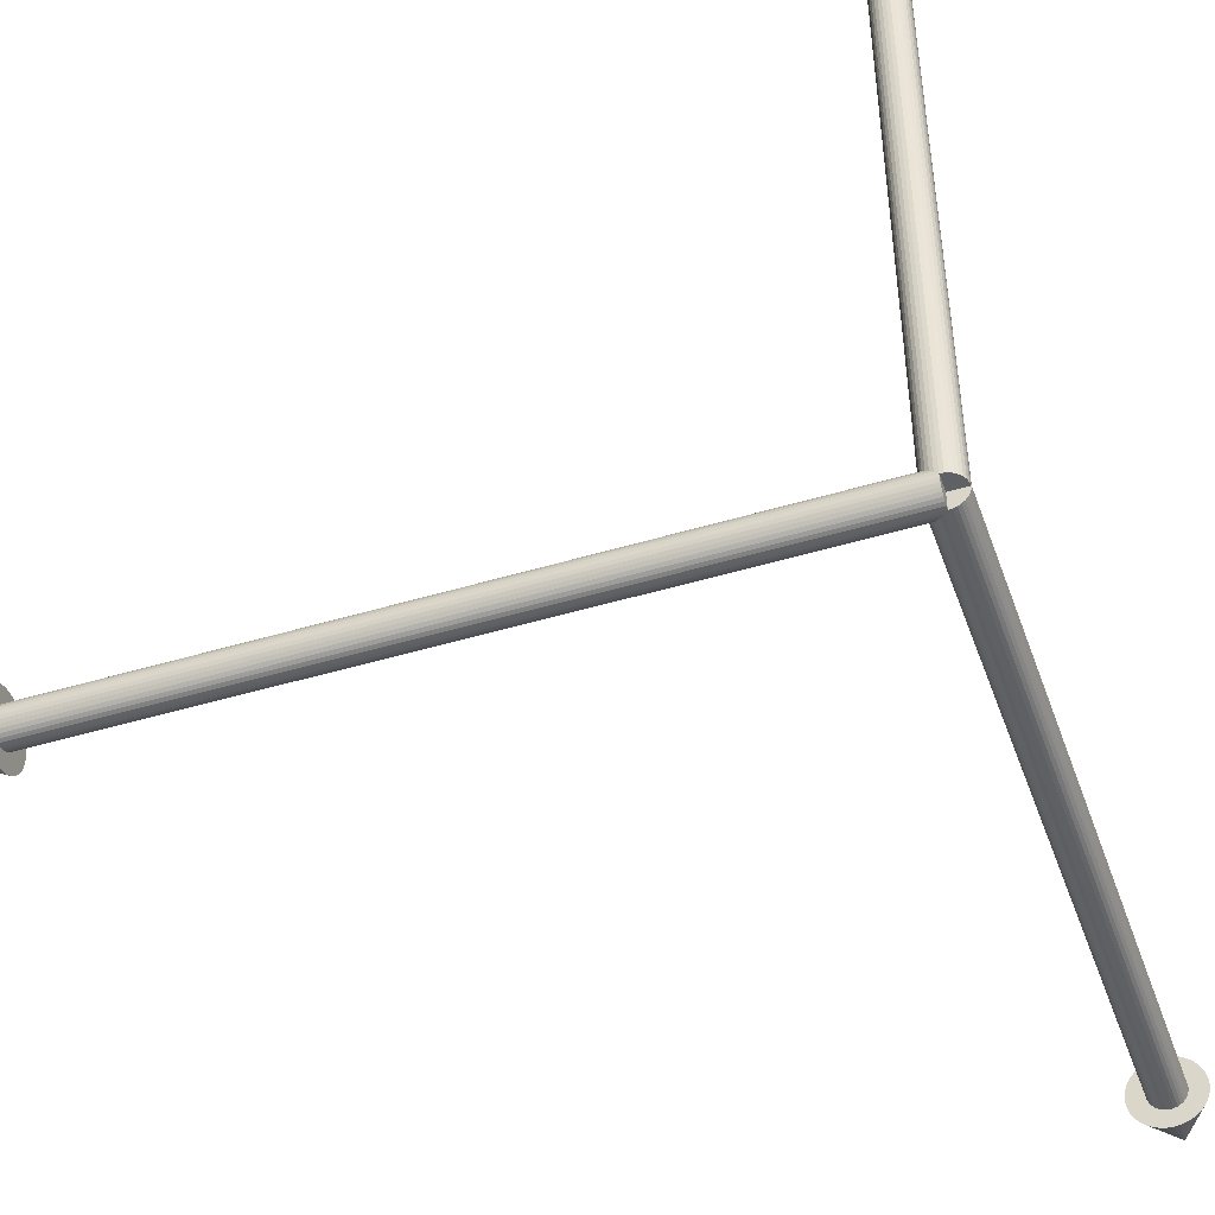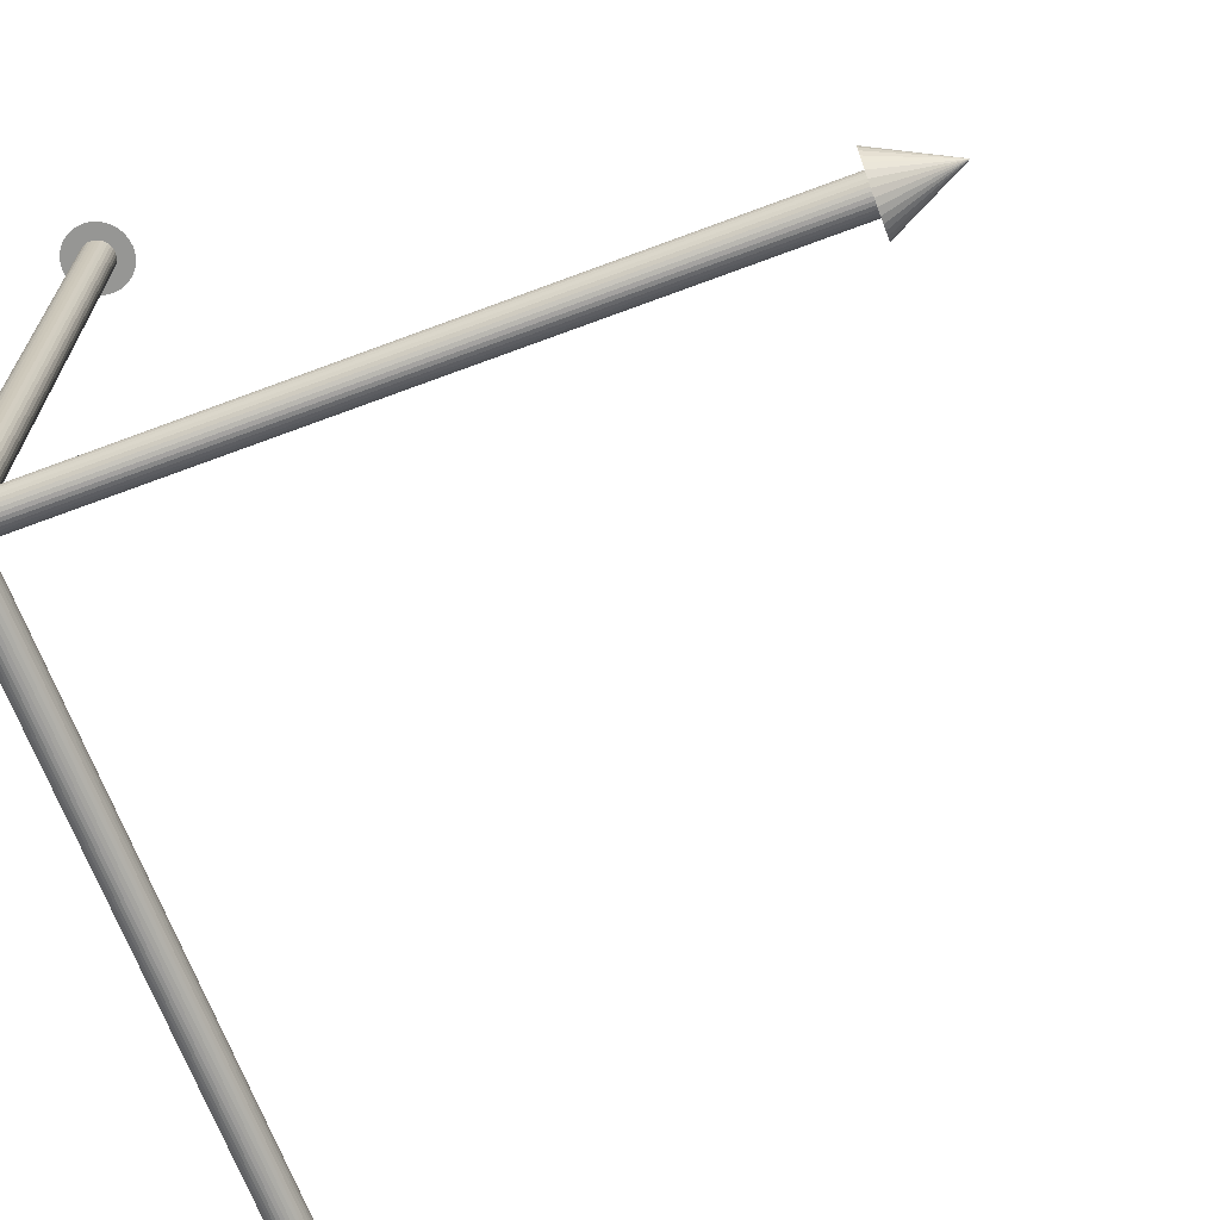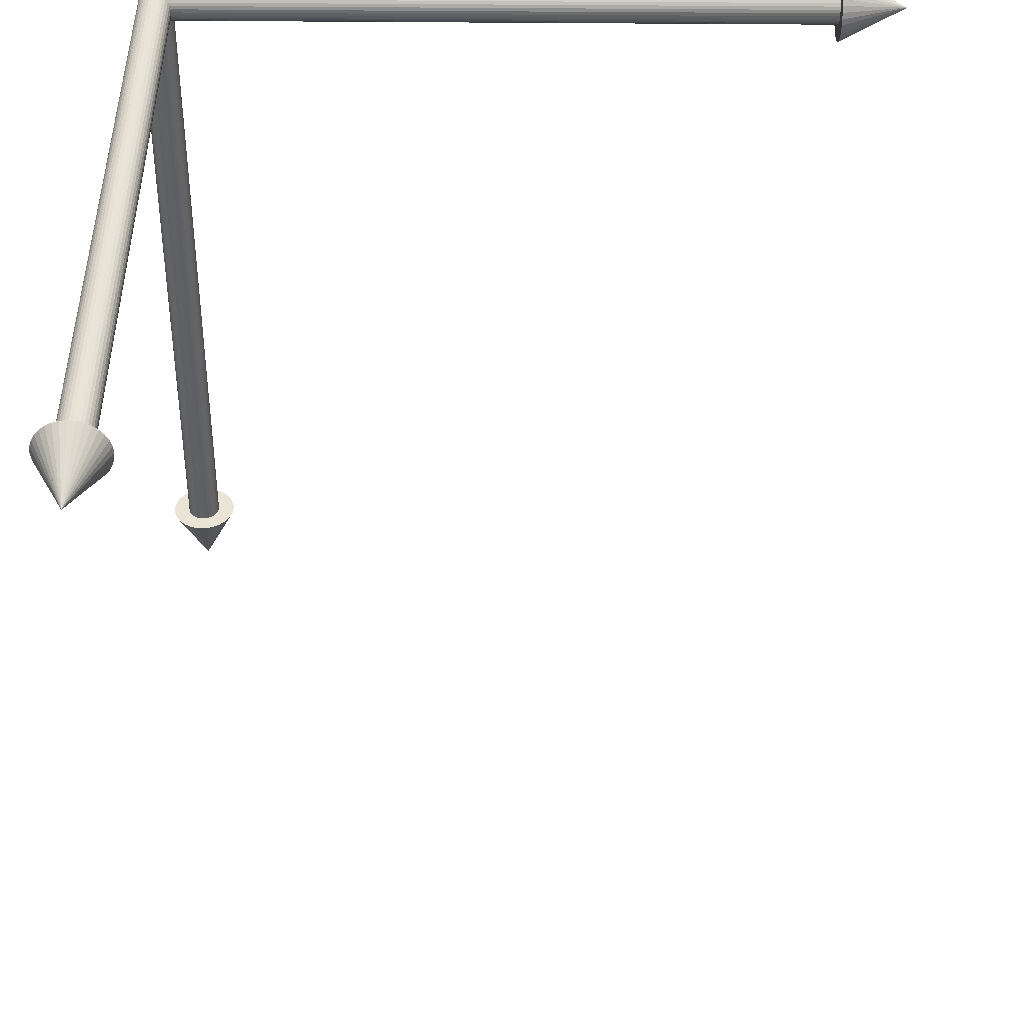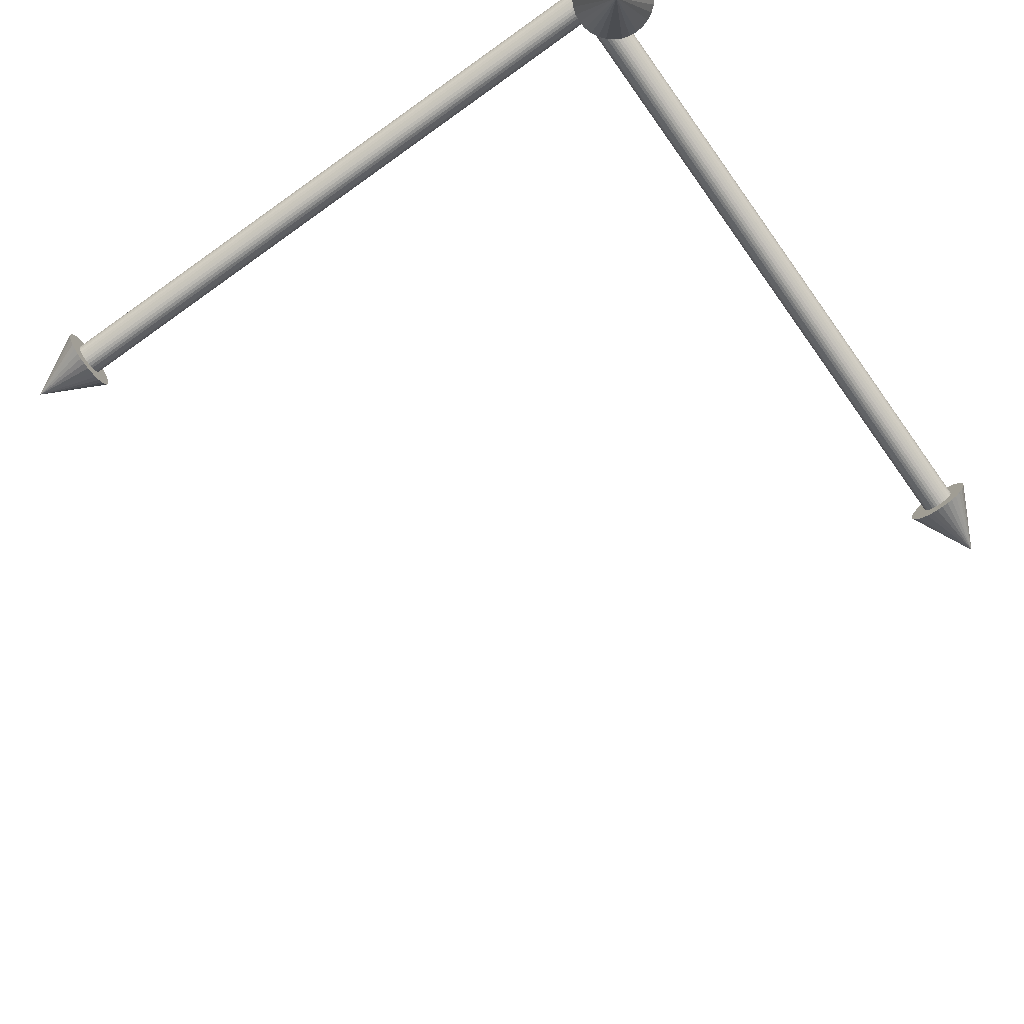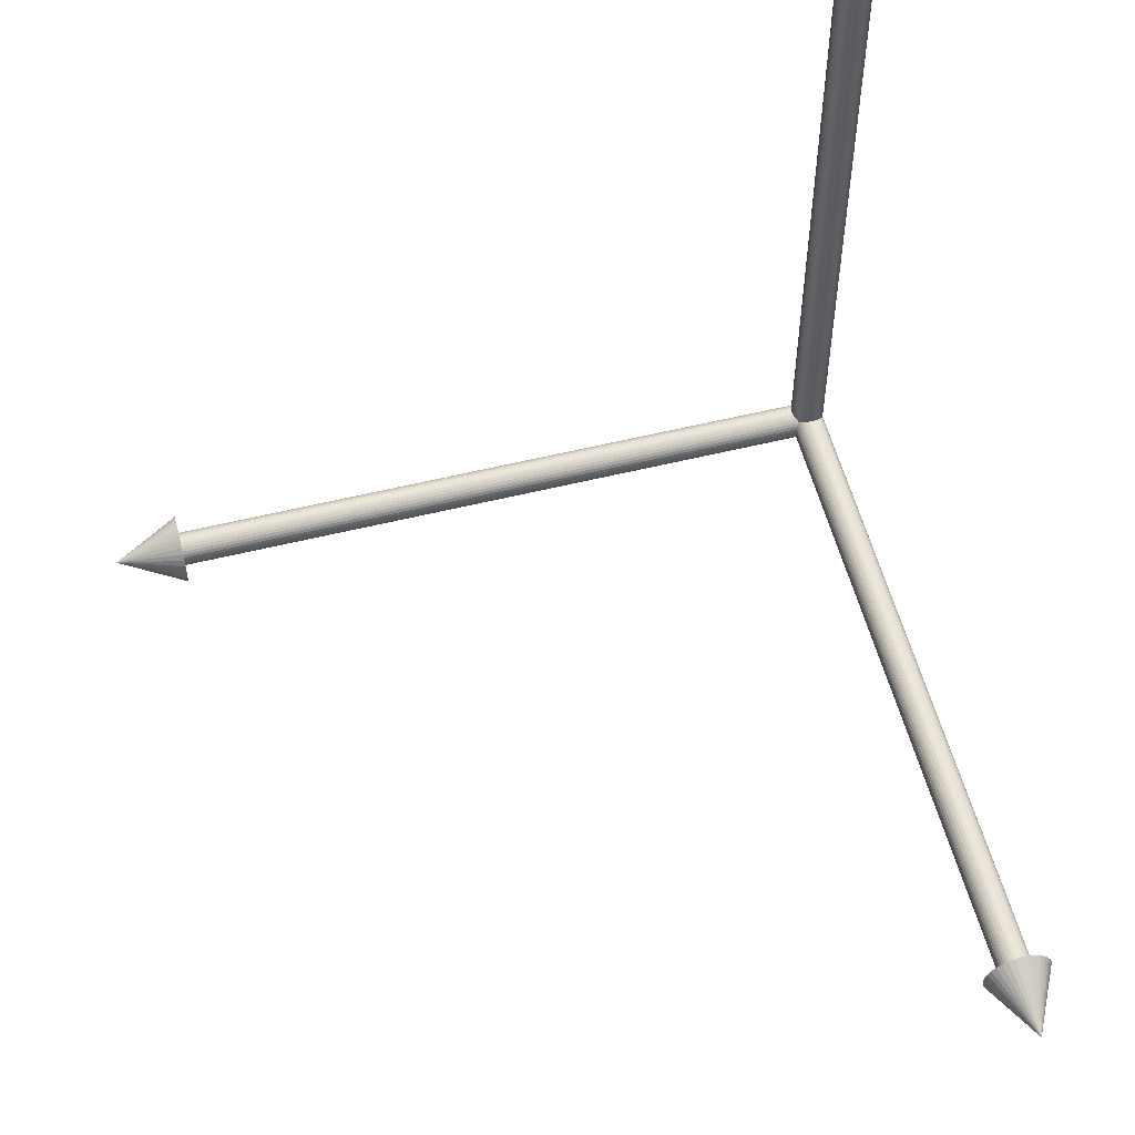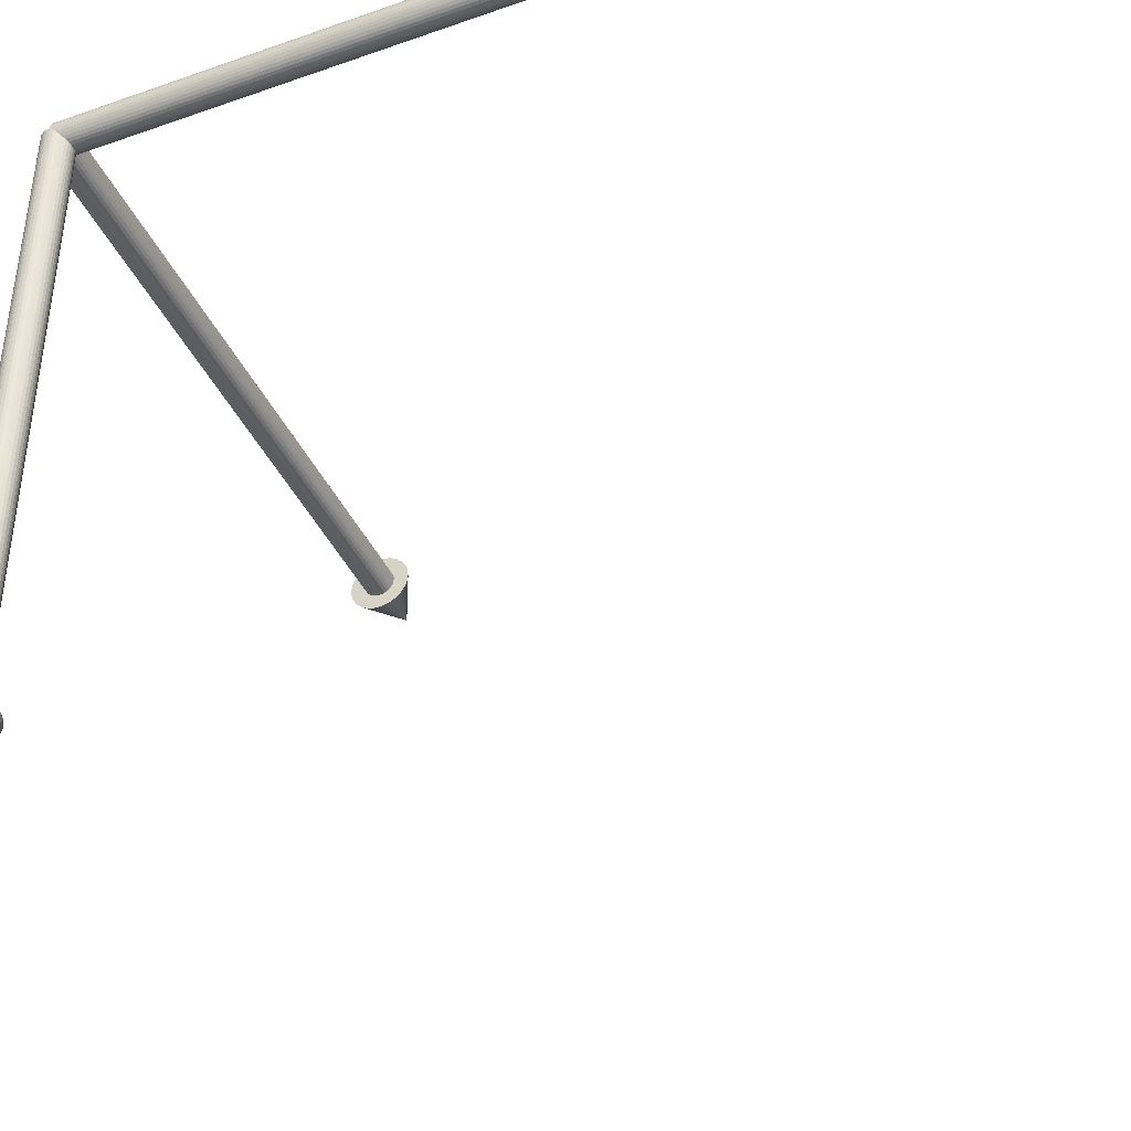
<metadata>
{"format":"obj","ext":"obj","renderer":"f3d","projection":"perspective","resolution":1024,"background":"white","views":[{"elev":-45.6,"azim":-70.8,"up":"+Y"},{"elev":-67.7,"azim":20.6,"up":"+Y"},{"elev":-47.6,"azim":-0.4,"up":"+Z"},{"elev":-79.1,"azim":-54.6,"up":"+Z"},{"elev":55.9,"azim":165.5,"up":"+Y"},{"elev":-41.2,"azim":23.1,"up":"+Z"}]}
</metadata>
<code>
o Cylinder.003
v 0 -0.05 0
v -0 -0.05 -2
v 0.009754 -0.04904 0
v 0.009755 -0.04904 -2
v 0.01913 -0.04619 0
v 0.01913 -0.04619 -2
v 0.02778 -0.04157 0
v 0.02778 -0.04157 -2
v 0.03535 -0.03535 0
v 0.03535 -0.03535 -2
v 0.04157 -0.02778 0
v 0.04157 -0.02778 -2
v 0.04619 -0.01913 -0
v 0.04619 -0.01913 -2
v 0.04904 -0.009755 -0
v 0.04904 -0.009755 -2
v 0.05 0 -0
v 0.05 -0 -2
v 0.04904 0.009755 -0
v 0.04904 0.009755 -2
v 0.04619 0.01913 -0
v 0.04619 0.01913 -2
v 0.04157 0.02778 -0
v 0.04157 0.02778 -2
v 0.03535 0.03535 -0
v 0.03535 0.03535 -2
v 0.02778 0.04157 -0
v 0.02778 0.04157 -2
v 0.01913 0.04619 -0
v 0.01913 0.04619 -2
v 0.009754 0.04904 -0
v 0.009755 0.04904 -2
v -0 0.05 -0
v -0 0.05 -2
v -0.009755 0.04904 -0
v -0.009754 0.04904 -2
v -0.01913 0.04619 -0
v -0.01913 0.04619 -2
v -0.02778 0.04157 -0
v -0.02778 0.04157 -2
v -0.03535 0.03535 -0
v -0.03535 0.03535 -2
v -0.04157 0.02778 -0
v -0.04157 0.02778 -2
v -0.04619 0.01913 0
v -0.04619 0.01913 -2
v -0.04904 0.009755 0
v -0.04904 0.009755 -2
v -0.05 0 0
v -0.05 -0 -2
v -0.04904 -0.009755 0
v -0.04904 -0.009755 -2
v -0.04619 -0.01913 0
v -0.04619 -0.01913 -2
v -0.04157 -0.02778 0
v -0.04157 -0.02778 -2
v -0.03535 -0.03535 0
v -0.03535 -0.03535 -2
v -0.02778 -0.04157 0
v -0.02778 -0.04157 -2
v -0.01913 -0.04619 0
v -0.01913 -0.04619 -2
v -0.009755 -0.04904 0
v -0.009754 -0.04904 -2
v -0 -0.1 -1.985
v 0.01951 -0.09808 -1.985
v 0.03827 -0.09239 -1.985
v 0.05556 -0.08315 -1.985
v 0.07071 -0.07071 -1.985
v 0.08315 -0.05556 -1.985
v 0.09239 -0.03827 -1.985
v 0.09808 -0.01951 -1.985
v 0.1 -0 -1.985
v 0.09808 0.01951 -1.985
v 0.09239 0.03827 -1.985
v 0.08315 0.05556 -1.985
v 0.07071 0.07071 -1.985
v 0.05556 0.08315 -1.985
v 0.03827 0.09239 -1.985
v 0.01951 0.09808 -1.985
v -0 0.1 -1.985
v -0.01951 0.09808 -1.985
v -0.03827 0.09239 -1.985
v -0.05556 0.08315 -1.985
v -0.07071 0.07071 -1.985
v -0.08315 0.05556 -1.985
v -0.09239 0.03827 -1.985
v -0.09808 0.01951 -1.985
v -0.1 -0 -1.985
v -0.09808 -0.01951 -1.985
v -0.09239 -0.03827 -1.985
v -0.08315 -0.05556 -1.985
v -0.07071 -0.07071 -1.985
v -0.05556 -0.08315 -1.985
v -0.03827 -0.09239 -1.985
v -0.01951 -0.09808 -1.985
v -0 -0 -2.185
f 1 2 4 3
f 3 4 6 5
f 5 6 8 7
f 7 8 10 9
f 9 10 12 11
f 11 12 14 13
f 13 14 16 15
f 15 16 18 17
f 17 18 20 19
f 19 20 22 21
f 21 22 24 23
f 23 24 26 25
f 25 26 28 27
f 27 28 30 29
f 29 30 32 31
f 31 32 34 33
f 33 34 36 35
f 35 36 38 37
f 37 38 40 39
f 39 40 42 41
f 41 42 44 43
f 43 44 46 45
f 45 46 48 47
f 47 48 50 49
f 49 50 52 51
f 51 52 54 53
f 53 54 56 55
f 55 56 58 57
f 57 58 60 59
f 59 60 62 61
f 4 2 64 62 60 58 56 54 52 50 48 46 44 42 40 38 36 34 32 30 28 26 24 22 20 18 16 14 12 10 8 6
f 61 62 64 63
f 63 64 2 1
f 1 3 5 7 9 11 13 15 17 19 21 23 25 27 29 31 33 35 37 39 41 43 45 47 49 51 53 55 57 59 61 63
f 65 97 66
f 66 97 67
f 67 97 68
f 68 97 69
f 69 97 70
f 70 97 71
f 71 97 72
f 72 97 73
f 73 97 74
f 74 97 75
f 75 97 76
f 76 97 77
f 77 97 78
f 78 97 79
f 79 97 80
f 80 97 81
f 81 97 82
f 82 97 83
f 83 97 84
f 84 97 85
f 85 97 86
f 86 97 87
f 87 97 88
f 88 97 89
f 89 97 90
f 90 97 91
f 91 97 92
f 92 97 93
f 93 97 94
f 94 97 95
f 65 66 67 68 69 70 71 72 73 74 75 76 77 78 79 80 81 82 83 84 85 86 87 88 89 90 91 92 93 94 95 96
f 95 97 96
f 96 97 65
o Cylinder.004
v 0 0 0.05
v 0 2 0.05
v -0.009755 0 0.04904
v -0.009755 2 0.04904
v -0.01913 0 0.04619
v -0.01913 2 0.04619
v -0.02778 0 0.04157
v -0.02778 2 0.04157
v -0.03535 0 0.03535
v -0.03535 2 0.03535
v -0.04157 0 0.02778
v -0.04157 2 0.02778
v -0.04619 0 0.01913
v -0.04619 2 0.01913
v -0.04904 0 0.009755
v -0.04904 2 0.009755
v -0.05 0 0
v -0.05 2 -0
v -0.04904 -0 -0.009755
v -0.04904 2 -0.009755
v -0.04619 -0 -0.01913
v -0.04619 2 -0.01913
v -0.04157 -0 -0.02778
v -0.04157 2 -0.02778
v -0.03535 -0 -0.03535
v -0.03535 2 -0.03535
v -0.02778 -0 -0.04157
v -0.02778 2 -0.04157
v -0.01913 -0 -0.04619
v -0.01913 2 -0.04619
v -0.009755 -0 -0.04904
v -0.009755 2 -0.04904
v -0 -0 -0.05
v -0 2 -0.05
v 0.009755 -0 -0.04904
v 0.009755 2 -0.04904
v 0.01913 -0 -0.04619
v 0.01913 2 -0.04619
v 0.02778 -0 -0.04157
v 0.02778 2 -0.04157
v 0.03535 -0 -0.03535
v 0.03535 2 -0.03535
v 0.04157 -0 -0.02778
v 0.04157 2 -0.02778
v 0.04619 -0 -0.01913
v 0.04619 2 -0.01913
v 0.04904 -0 -0.009755
v 0.04904 2 -0.009755
v 0.05 0 -0
v 0.05 2 -0
v 0.04904 0 0.009755
v 0.04904 2 0.009755
v 0.04619 0 0.01913
v 0.04619 2 0.01913
v 0.04157 0 0.02778
v 0.04157 2 0.02778
v 0.03535 0 0.03535
v 0.03535 2 0.03535
v 0.02778 0 0.04157
v 0.02778 2 0.04157
v 0.01913 0 0.04619
v 0.01913 2 0.04619
v 0.009755 0 0.04904
v 0.009755 2 0.04904
v 0 1.985 0.1
v -0.01951 1.985 0.09808
v -0.03827 1.985 0.09239
v -0.05556 1.985 0.08315
v -0.07071 1.985 0.07071
v -0.08315 1.985 0.05556
v -0.09239 1.985 0.03827
v -0.09808 1.985 0.01951
v -0.1 1.985 -0
v -0.09808 1.985 -0.01951
v -0.09239 1.985 -0.03827
v -0.08315 1.985 -0.05556
v -0.07071 1.985 -0.07071
v -0.05556 1.985 -0.08315
v -0.03827 1.985 -0.09239
v -0.01951 1.985 -0.09808
v -0 1.985 -0.1
v 0.01951 1.985 -0.09808
v 0.03827 1.985 -0.09239
v 0.05556 1.985 -0.08315
v 0.07071 1.985 -0.07071
v 0.08315 1.985 -0.05556
v 0.09239 1.985 -0.03827
v 0.09808 1.985 -0.01951
v 0.1 1.985 -0
v 0.09808 1.985 0.01951
v 0.09239 1.985 0.03827
v 0.08315 1.985 0.05556
v 0.07071 1.985 0.07071
v 0.05556 1.985 0.08315
v 0.03827 1.985 0.09239
v 0.01951 1.985 0.09808
v -0 2.185 -0
f 98 99 101 100
f 100 101 103 102
f 102 103 105 104
f 104 105 107 106
f 106 107 109 108
f 108 109 111 110
f 110 111 113 112
f 112 113 115 114
f 114 115 117 116
f 116 117 119 118
f 118 119 121 120
f 120 121 123 122
f 122 123 125 124
f 124 125 127 126
f 126 127 129 128
f 128 129 131 130
f 130 131 133 132
f 132 133 135 134
f 134 135 137 136
f 136 137 139 138
f 138 139 141 140
f 140 141 143 142
f 142 143 145 144
f 144 145 147 146
f 146 147 149 148
f 148 149 151 150
f 150 151 153 152
f 152 153 155 154
f 154 155 157 156
f 156 157 159 158
f 101 99 161 159 157 155 153 151 149 147 145 143 141 139 137 135 133 131 129 127 125 123 121 119 117 115 113 111 109 107 105 103
f 158 159 161 160
f 160 161 99 98
f 98 100 102 104 106 108 110 112 114 116 118 120 122 124 126 128 130 132 134 136 138 140 142 144 146 148 150 152 154 156 158 160
f 162 194 163
f 163 194 164
f 164 194 165
f 165 194 166
f 166 194 167
f 167 194 168
f 168 194 169
f 169 194 170
f 170 194 171
f 171 194 172
f 172 194 173
f 173 194 174
f 174 194 175
f 175 194 176
f 176 194 177
f 177 194 178
f 178 194 179
f 179 194 180
f 180 194 181
f 181 194 182
f 182 194 183
f 183 194 184
f 184 194 185
f 185 194 186
f 186 194 187
f 187 194 188
f 188 194 189
f 189 194 190
f 190 194 191
f 191 194 192
f 162 163 164 165 166 167 168 169 170 171 172 173 174 175 176 177 178 179 180 181 182 183 184 185 186 187 188 189 190 191 192 193
f 192 194 193
f 193 194 162
o Cylinder.005
v 0 -0.05 0
v 2 -0.05 -0
v 0 -0.04904 0.009755
v 2 -0.04904 0.009755
v 0 -0.04619 0.01913
v 2 -0.04619 0.01913
v 0 -0.04157 0.02778
v 2 -0.04157 0.02778
v 0 -0.03535 0.03535
v 2 -0.03535 0.03535
v 0 -0.02778 0.04157
v 2 -0.02778 0.04157
v 0 -0.01913 0.04619
v 2 -0.01913 0.04619
v 0 -0.009754 0.04904
v 2 -0.009755 0.04904
v 0 0 0.05
v 2 0 0.05
v 0 0.009755 0.04904
v 2 0.009754 0.04904
v 0 0.01913 0.04619
v 2 0.01913 0.04619
v 0 0.02778 0.04157
v 2 0.02778 0.04157
v 0 0.03535 0.03535
v 2 0.03535 0.03535
v 0 0.04157 0.02778
v 2 0.04157 0.02778
v 0 0.04619 0.01913
v 2 0.04619 0.01913
v 0 0.04904 0.009755
v 2 0.04904 0.009755
v -0 0.05 -0
v 2 0.05 -0
v -0 0.04904 -0.009755
v 2 0.04904 -0.009755
v -0 0.04619 -0.01913
v 2 0.04619 -0.01913
v -0 0.04157 -0.02778
v 2 0.04157 -0.02778
v -0 0.03535 -0.03535
v 2 0.03535 -0.03535
v -0 0.02778 -0.04157
v 2 0.02778 -0.04157
v -0 0.01913 -0.04619
v 2 0.01913 -0.04619
v -0 0.009755 -0.04904
v 2 0.009754 -0.04904
v -0 -0 -0.05
v 2 -0 -0.05
v -0 -0.009754 -0.04904
v 2 -0.009755 -0.04904
v -0 -0.01913 -0.04619
v 2 -0.01913 -0.04619
v -0 -0.02778 -0.04157
v 2 -0.02778 -0.04157
v -0 -0.03535 -0.03535
v 2 -0.03535 -0.03535
v -0 -0.04157 -0.02778
v 2 -0.04157 -0.02778
v -0 -0.04619 -0.01913
v 2 -0.04619 -0.01913
v -0 -0.04904 -0.009755
v 2 -0.04904 -0.009755
v 1.985 -0.1 -0
v 1.985 -0.09808 0.01951
v 1.985 -0.09239 0.03827
v 1.985 -0.08315 0.05556
v 1.985 -0.07071 0.07071
v 1.985 -0.05556 0.08315
v 1.985 -0.03827 0.09239
v 1.985 -0.01951 0.09808
v 1.985 0 0.1
v 1.985 0.01951 0.09808
v 1.985 0.03827 0.09239
v 1.985 0.05556 0.08315
v 1.985 0.07071 0.07071
v 1.985 0.08315 0.05556
v 1.985 0.09239 0.03827
v 1.985 0.09808 0.01951
v 1.985 0.1 -0
v 1.985 0.09808 -0.01951
v 1.985 0.09239 -0.03827
v 1.985 0.08315 -0.05556
v 1.985 0.07071 -0.07071
v 1.985 0.05556 -0.08315
v 1.985 0.03827 -0.09239
v 1.985 0.01951 -0.09808
v 1.985 -0 -0.1
v 1.985 -0.01951 -0.09808
v 1.985 -0.03827 -0.09239
v 1.985 -0.05556 -0.08315
v 1.985 -0.07071 -0.07071
v 1.985 -0.08315 -0.05556
v 1.985 -0.09239 -0.03827
v 1.985 -0.09808 -0.01951
v 2.185 0 -0
f 195 196 198 197
f 197 198 200 199
f 199 200 202 201
f 201 202 204 203
f 203 204 206 205
f 205 206 208 207
f 207 208 210 209
f 209 210 212 211
f 211 212 214 213
f 213 214 216 215
f 215 216 218 217
f 217 218 220 219
f 219 220 222 221
f 221 222 224 223
f 223 224 226 225
f 225 226 228 227
f 227 228 230 229
f 229 230 232 231
f 231 232 234 233
f 233 234 236 235
f 235 236 238 237
f 237 238 240 239
f 239 240 242 241
f 241 242 244 243
f 243 244 246 245
f 245 246 248 247
f 247 248 250 249
f 249 250 252 251
f 251 252 254 253
f 253 254 256 255
f 198 196 258 256 254 252 250 248 246 244 242 240 238 236 234 232 230 228 226 224 222 220 218 216 214 212 210 208 206 204 202 200
f 255 256 258 257
f 257 258 196 195
f 195 197 199 201 203 205 207 209 211 213 215 217 219 221 223 225 227 229 231 233 235 237 239 241 243 245 247 249 251 253 255 257
f 259 291 260
f 260 291 261
f 261 291 262
f 262 291 263
f 263 291 264
f 264 291 265
f 265 291 266
f 266 291 267
f 267 291 268
f 268 291 269
f 269 291 270
f 270 291 271
f 271 291 272
f 272 291 273
f 273 291 274
f 274 291 275
f 275 291 276
f 276 291 277
f 277 291 278
f 278 291 279
f 279 291 280
f 280 291 281
f 281 291 282
f 282 291 283
f 283 291 284
f 284 291 285
f 285 291 286
f 286 291 287
f 287 291 288
f 288 291 289
f 259 260 261 262 263 264 265 266 267 268 269 270 271 272 273 274 275 276 277 278 279 280 281 282 283 284 285 286 287 288 289 290
f 289 291 290
f 290 291 259

</code>
